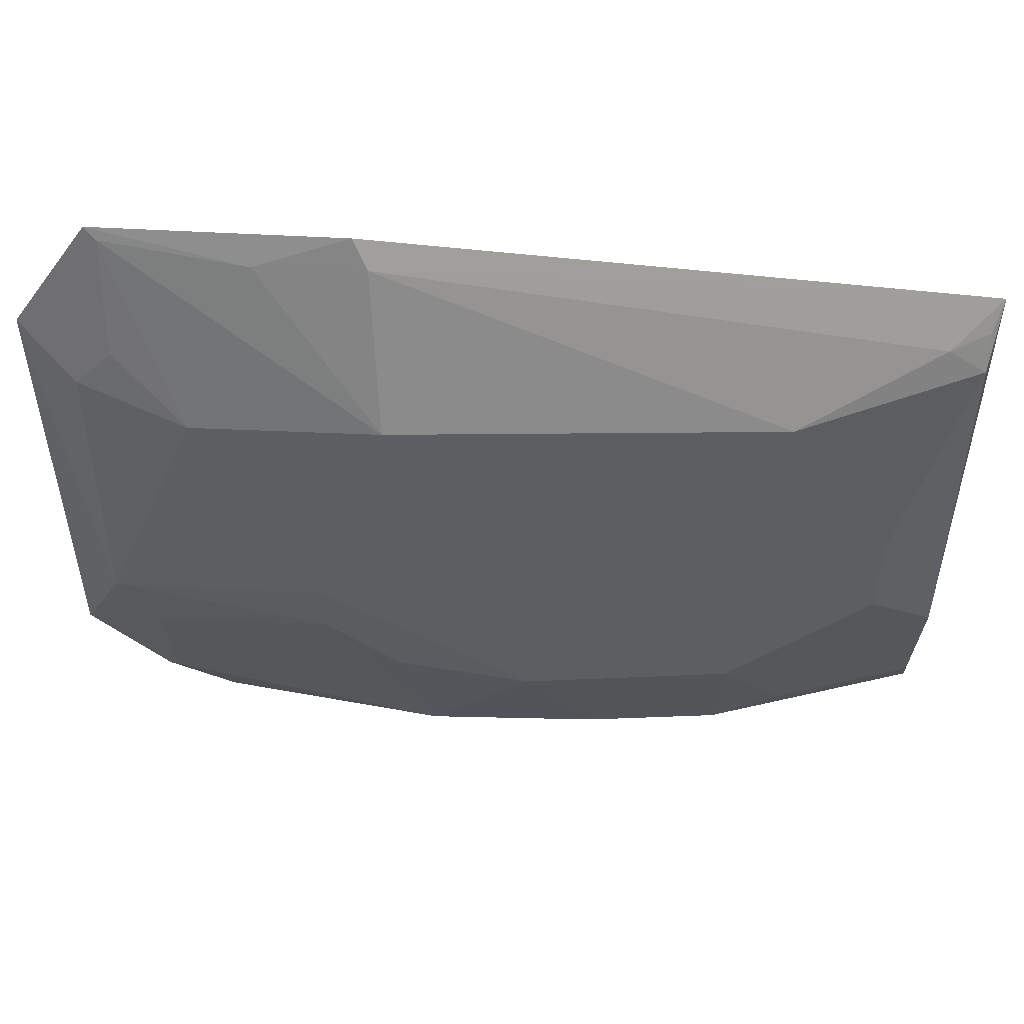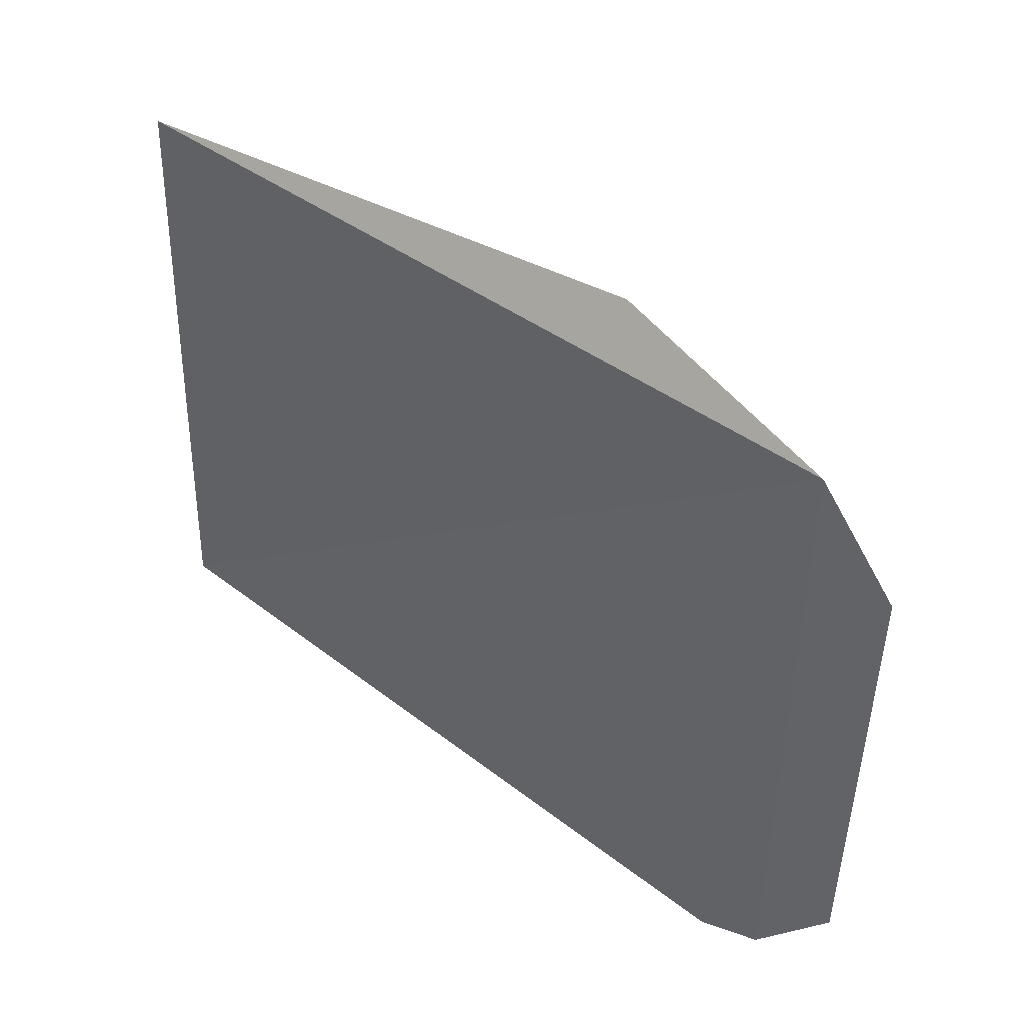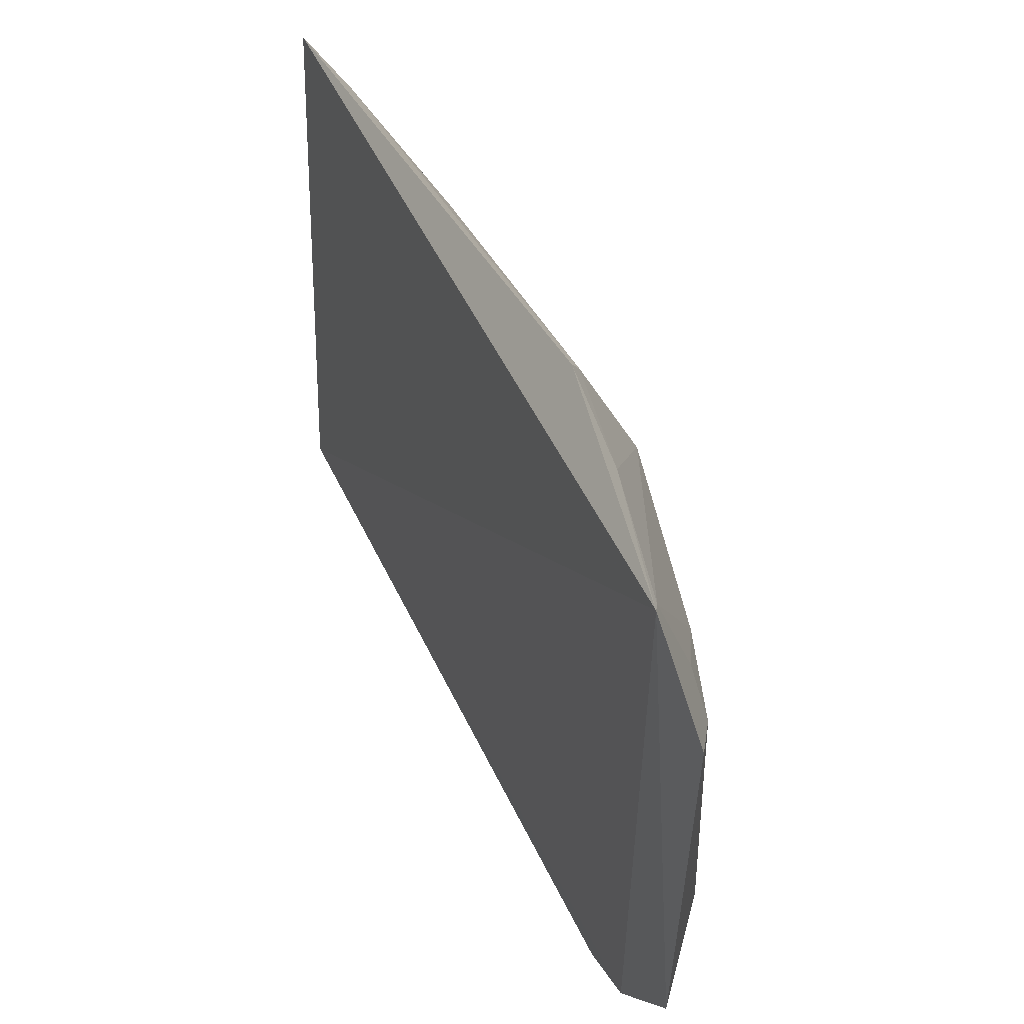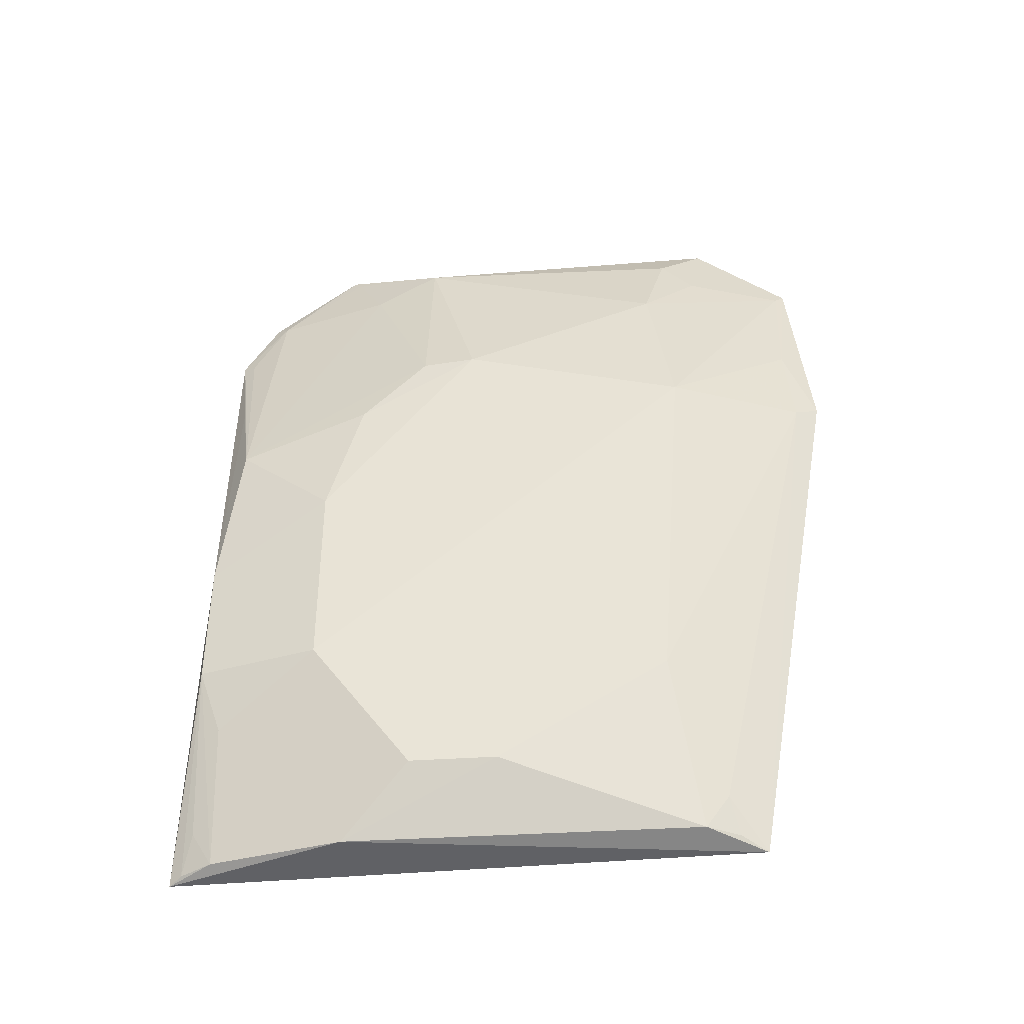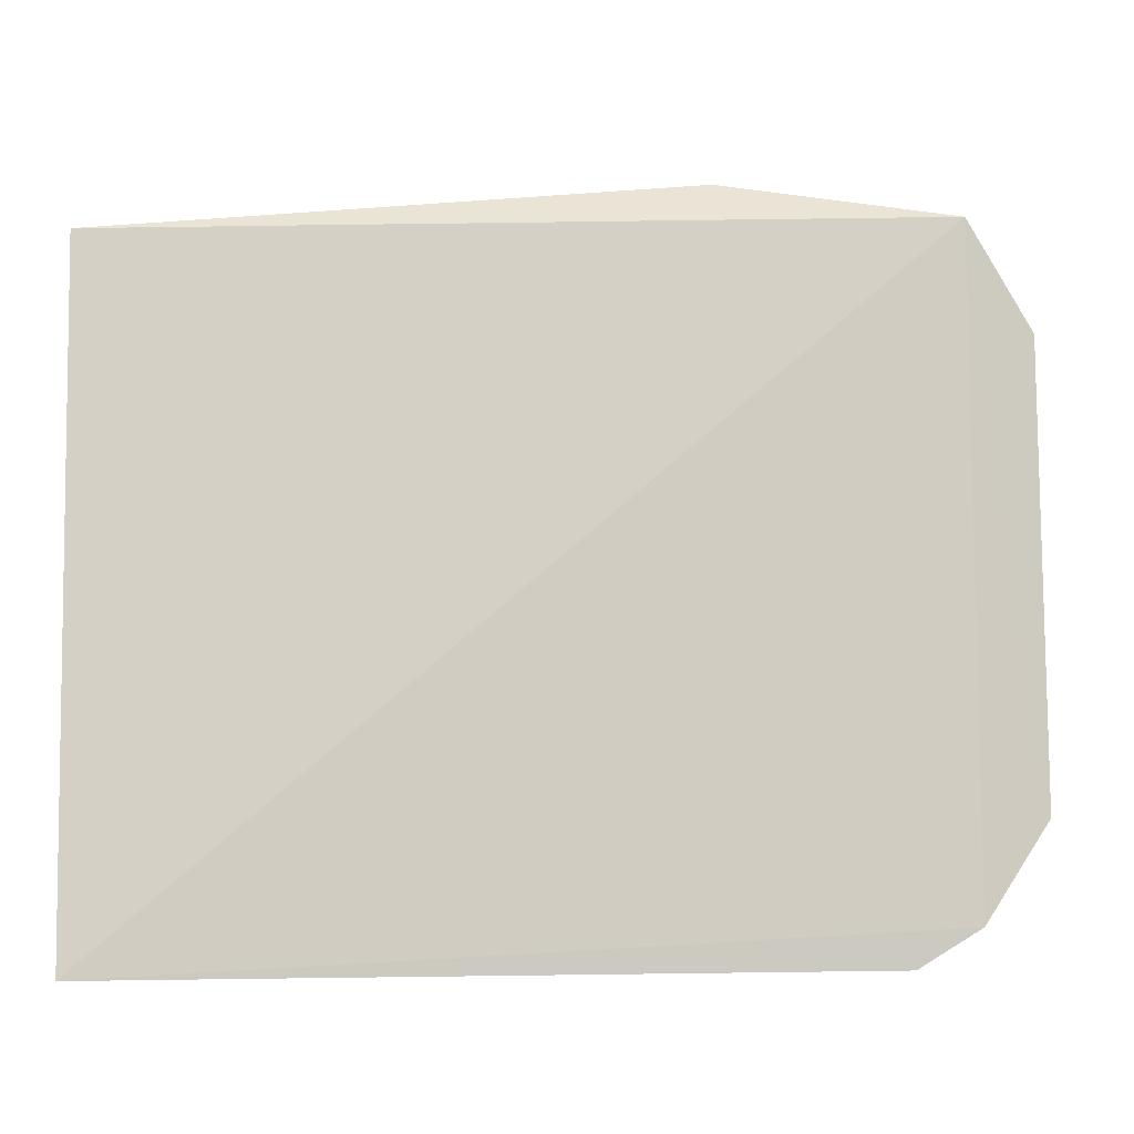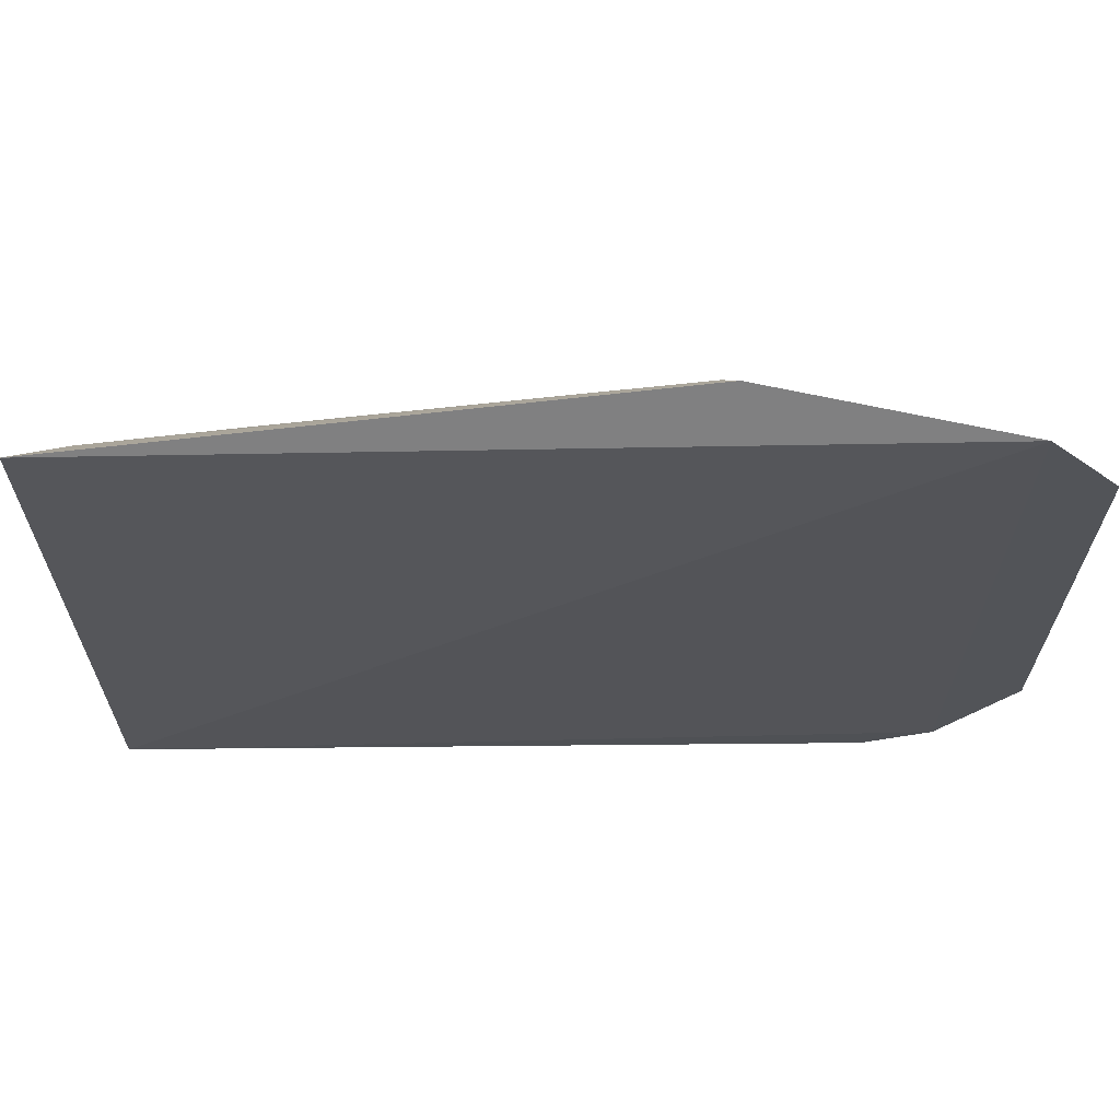
<metadata>
{"format":"obj","ext":"obj","renderer":"f3d","projection":"perspective","resolution":1024,"background":"white","views":[{"elev":50.8,"azim":86.7,"up":"+Y"},{"elev":46.8,"azim":-49.8,"up":"+Y"},{"elev":52.3,"azim":-26.5,"up":"+Y"},{"elev":-37.8,"azim":95.3,"up":"+Z"},{"elev":-10.1,"azim":-109.7,"up":"+Y"},{"elev":66.6,"azim":-91.9,"up":"+Y"}]}
</metadata>
<code>
v 0.27 -0.1528 0.08146
v 0.3201 -0.04643 -0.2009
v 0.32 -0.02117 0.03301
v 0.269 0.1431 0.1105
v 0.2793 -0.1582 -0.2357
v 0.323 0.08019 0.003186
v 0.2905 -0.04633 0.1223
v 0.3047 -0.1468 -0.08401
v 0.2683 -0.1365 0.1099
v 0.2916 0.1076 -0.2379
v 0.3207 -0.09202 -0.1405
v 0.2874 0.07835 0.1211
v 0.3052 -0.1373 -0.01217
v 0.3062 -0.07704 -0.2315
v 0.3204 0.06849 -0.1559
v 0.2899 0.1516 0.01036
v 0.32 -0.09172 -0.05355
v 0.3052 -0.1473 -0.1403
v 0.305 0.06863 0.07851
v 0.2703 -0.09439 0.1412
v 0.2881 -0.1451 0.03226
v 0.2735 -0.1306 0.1057
v 0.3178 -0.04553 0.03246
v 0.3053 0.08126 -0.2317
v 0.3201 -0.007594 -0.201
v 0.2879 0.1371 0.04862
v 0.3033 0.09183 -0.2162
v 0.296 0.1407 0.004971
v 0.2909 -0.1376 -0.2315
v 0.2722 0.139 0.1059
v 0.2724 0.09881 0.142
v 0.2742 -0.1466 0.07867
v 0.2885 -0.07609 0.1064
v 0.3178 -0.07584 0.002152
v 0.2985 0.09598 -0.2329
v 0.3033 -0.1369 -0.1703
v 0.2898 -0.1472 -0.2161
v 0.2878 0.09366 0.1061
v 0.2731 -0.09091 0.1364
v 0.2836 -0.1521 -0.233
f 8 1 5
f 9 5 1
f 9 4 5
f 10 5 4
f 11 2 6
f 14 5 10
f 16 10 4
f 17 11 6
f 17 6 3
f 17 13 8
f 18 8 5
f 18 17 8
f 18 11 17
f 19 3 6
f 19 12 7
f 19 7 3
f 20 4 9
f 21 13 1
f 21 1 8
f 21 8 13
f 22 9 1
f 22 20 9
f 23 3 7
f 24 14 10
f 25 15 6
f 25 6 2
f 25 24 15
f 25 2 14
f 25 14 24
f 26 16 4
f 27 15 24
f 28 6 15
f 28 15 27
f 28 27 10
f 28 10 16
f 28 26 6
f 28 16 26
f 29 14 2
f 29 2 11
f 29 5 14
f 30 19 6
f 30 4 12
f 30 26 4
f 30 6 26
f 31 20 7
f 31 7 12
f 31 12 4
f 31 4 20
f 32 22 1
f 32 1 13
f 32 13 22
f 33 23 7
f 33 22 13
f 33 13 23
f 34 17 3
f 34 3 23
f 34 23 13
f 34 13 17
f 35 27 24
f 35 24 10
f 35 10 27
f 36 29 11
f 36 11 18
f 36 18 29
f 37 29 18
f 38 30 12
f 38 12 19
f 38 19 30
f 39 33 7
f 39 7 20
f 39 20 22
f 39 22 33
f 40 37 18
f 40 18 5
f 40 5 29
f 40 29 37

</code>
